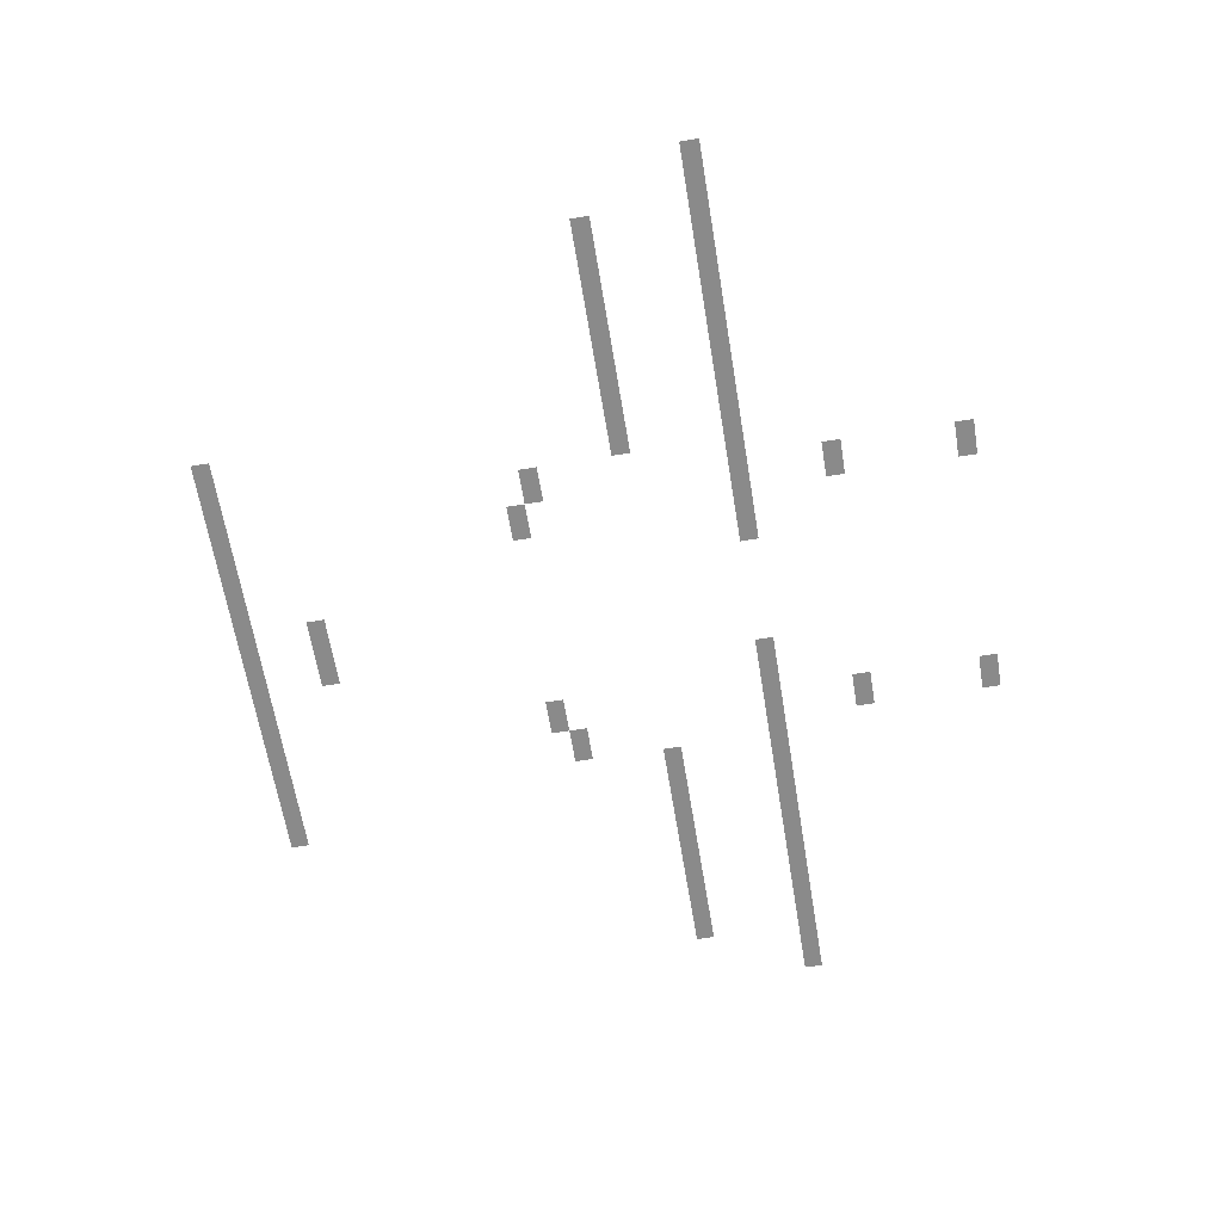
<metadata>
{"format":"obj","ext":"obj","renderer":"f3d","projection":"perspective","resolution":1024,"background":"white","views":[{"elev":-63.5,"azim":-80.7,"up":"+Z"}]}
</metadata>
<code>
v -4.16 -1.28 0
v -4.48 -1.28 0
v -4.48 -0.96 0
v -4.16 -0.96 0
v -4.48 -1.28 0
v -4.8 -1.28 0
v -4.8 -0.96 0
v -4.48 -0.96 0
v -4.8 -1.28 0
v -5.12 -1.28 0
v -5.12 -0.96 0
v -4.8 -0.96 0
v -5.12 -1.28 0
v -5.44 -1.28 0
v -5.44 -0.96 0
v -5.12 -0.96 0
v -5.44 -1.28 0
v -5.76 -1.28 0
v -5.76 -0.96 0
v -5.44 -0.96 0
v -5.76 -1.28 0
v -6.08 -1.28 0
v -6.08 -0.96 0
v -5.76 -0.96 0
v -6.08 -1.28 0
v -6.4 -1.28 0
v -6.4 -0.96 0
v -6.08 -0.96 0
v -6.4 -1.28 0
v -6.72 -1.28 0
v -6.72 -0.96 0
v -6.4 -0.96 0
v -6.72 -1.28 0
v -7.04 -1.28 0
v -7.04 -0.96 0
v -6.72 -0.96 0
v -7.04 -1.28 0
v -7.36 -1.28 0
v -7.36 -0.96 0
v -7.04 -0.96 0
v -7.36 -1.28 0
v -7.68 -1.28 0
v -7.68 -0.96 0
v -7.36 -0.96 0
v -7.68 -1.28 0
v -8 -1.28 0
v -8 -0.96 0
v -7.68 -0.96 0
v -8 -1.28 0
v -8.32 -1.28 0
v -8.32 -0.96 0
v -8 -0.96 0
v -8.32 -1.28 0
v -8.64 -1.28 0
v -8.64 -0.96 0
v -8.32 -0.96 0
v -8.64 -1.28 0
v -8.96 -1.28 0
v -8.96 -0.96 0
v -8.64 -0.96 0
v -8.96 -1.28 0
v -9.28 -1.28 0
v -9.28 -0.96 0
v -8.96 -0.96 0
v -9.28 -1.28 0
v -9.6 -1.28 0
v -9.6 -0.96 0
v -9.28 -0.96 0
v -9.6 -1.28 0
v -9.92 -1.28 0
v -9.92 -0.96 0
v -9.6 -0.96 0
v -9.92 -1.28 0
v -10.24 -1.28 0
v -10.24 -0.96 0
v -9.92 -0.96 0
v -10.24 -1.28 0
v -10.56 -1.28 0
v -10.56 -0.96 0
v -10.24 -0.96 0
v -10.56 -1.28 0
v -10.88 -1.28 0
v -10.88 -0.96 0
v -10.56 -0.96 0
v -10.88 -1.28 0
v -11.2 -1.28 0
v -11.2 -0.96 0
v -10.88 -0.96 0
v -11.2 -1.28 0
v -11.52 -1.28 0
v -11.52 -0.96 0
v -11.2 -0.96 0
v -11.52 -1.28 0
v -11.84 -1.28 0
v -11.84 -0.96 0
v -11.52 -0.96 0
v -7.36 -2.56 0
v -7.68 -2.56 0
v -7.68 -2.24 0
v -7.36 -2.24 0
v -7.68 -2.56 0
v -8 -2.56 0
v -8 -2.24 0
v -7.68 -2.24 0
v -8 -2.56 0
v -8.32 -2.56 0
v -8.32 -2.24 0
v -8 -2.24 0
v -8.32 -2.56 0
v -8.64 -2.56 0
v -8.64 -2.24 0
v -8.32 -2.24 0
v -5.76 -6.4 0
v -6.08 -6.4 0
v -6.08 -6.08 0
v -5.76 -6.08 0
v -6.08 -6.4 0
v -6.4 -6.4 0
v -6.4 -6.08 0
v -6.08 -6.08 0
v -9.6 -6.4 0
v -9.92 -6.4 0
v -9.92 -6.08 0
v -9.6 -6.08 0
v -9.92 -6.4 0
v -10.24 -6.4 0
v -10.24 -6.08 0
v -9.92 -6.08 0
v -5.12 -6.72 0
v -5.44 -6.72 0
v -5.44 -6.4 0
v -5.12 -6.4 0
v -5.44 -6.72 0
v -5.76 -6.72 0
v -5.76 -6.4 0
v -5.44 -6.4 0
v -10.24 -6.72 0
v -10.56 -6.72 0
v -10.56 -6.4 0
v -10.24 -6.4 0
v -10.56 -6.72 0
v -10.88 -6.72 0
v -10.88 -6.4 0
v -10.56 -6.4 0
v -0.96 -8.32 0
v -1.28 -8.32 0
v -1.28 -8 0
v -0.96 -8 0
v -1.28 -8.32 0
v -1.6 -8.32 0
v -1.6 -8 0
v -1.28 -8 0
v -1.6 -8.32 0
v -1.92 -8.32 0
v -1.92 -8 0
v -1.6 -8 0
v -1.92 -8.32 0
v -2.24 -8.32 0
v -2.24 -8 0
v -1.92 -8 0
v -2.24 -8.32 0
v -2.56 -8.32 0
v -2.56 -8 0
v -2.24 -8 0
v -2.56 -8.32 0
v -2.88 -8.32 0
v -2.88 -8 0
v -2.56 -8 0
v -2.88 -8.32 0
v -3.2 -8.32 0
v -3.2 -8 0
v -2.88 -8 0
v -3.2 -8.32 0
v -3.52 -8.32 0
v -3.52 -8 0
v -3.2 -8 0
v -3.52 -8.32 0
v -3.84 -8.32 0
v -3.84 -8 0
v -3.52 -8 0
v -3.84 -8.32 0
v -4.16 -8.32 0
v -4.16 -8 0
v -3.84 -8 0
v -4.16 -8.32 0
v -4.48 -8.32 0
v -4.48 -8 0
v -4.16 -8 0
v -4.48 -8.32 0
v -4.8 -8.32 0
v -4.8 -8 0
v -4.48 -8 0
v -4.8 -8.32 0
v -5.12 -8.32 0
v -5.12 -8 0
v -4.8 -8 0
v -10.88 -8.32 0
v -11.2 -8.32 0
v -11.2 -8 0
v -10.88 -8 0
v -11.2 -8.32 0
v -11.52 -8.32 0
v -11.52 -8 0
v -11.2 -8 0
v -11.52 -8.32 0
v -11.84 -8.32 0
v -11.84 -8 0
v -11.52 -8 0
v -11.84 -8.32 0
v -12.16 -8.32 0
v -12.16 -8 0
v -11.84 -8 0
v -12.16 -8.32 0
v -12.48 -8.32 0
v -12.48 -8 0
v -12.16 -8 0
v -12.48 -8.32 0
v -12.8 -8.32 0
v -12.8 -8 0
v -12.48 -8 0
v -12.8 -8.32 0
v -13.12 -8.32 0
v -13.12 -8 0
v -12.8 -8 0
v -13.12 -8.32 0
v -13.44 -8.32 0
v -13.44 -8 0
v -13.12 -8 0
v -13.44 -8.32 0
v -13.76 -8.32 0
v -13.76 -8 0
v -13.44 -8 0
v -13.76 -8.32 0
v -14.08 -8.32 0
v -14.08 -8 0
v -13.76 -8 0
v -14.08 -8.32 0
v -14.4 -8.32 0
v -14.4 -8 0
v -14.08 -8 0
v -14.4 -8.32 0
v -14.72 -8.32 0
v -14.72 -8 0
v -14.4 -8 0
v -14.72 -8.32 0
v -15.04 -8.32 0
v -15.04 -8 0
v -14.72 -8 0
v 0 -10.24 0
v -0.32 -10.24 0
v -0.32 -9.92 0
v 0 -9.92 0
v -0.32 -10.24 0
v -0.64 -10.24 0
v -0.64 -9.92 0
v -0.32 -9.92 0
v -0.64 -10.24 0
v -0.96 -10.24 0
v -0.96 -9.92 0
v -0.64 -9.92 0
v -0.96 -10.24 0
v -1.28 -10.24 0
v -1.28 -9.92 0
v -0.96 -9.92 0
v -1.28 -10.24 0
v -1.6 -10.24 0
v -1.6 -9.92 0
v -1.28 -9.92 0
v -1.6 -10.24 0
v -1.92 -10.24 0
v -1.92 -9.92 0
v -1.6 -9.92 0
v -1.92 -10.24 0
v -2.24 -10.24 0
v -2.24 -9.92 0
v -1.92 -9.92 0
v -2.24 -10.24 0
v -2.56 -10.24 0
v -2.56 -9.92 0
v -2.24 -9.92 0
v -2.56 -10.24 0
v -2.88 -10.24 0
v -2.88 -9.92 0
v -2.56 -9.92 0
v -2.88 -10.24 0
v -3.2 -10.24 0
v -3.2 -9.92 0
v -2.88 -9.92 0
v -3.2 -10.24 0
v -3.52 -10.24 0
v -3.52 -9.92 0
v -3.2 -9.92 0
v -3.52 -10.24 0
v -3.84 -10.24 0
v -3.84 -9.92 0
v -3.52 -9.92 0
v -3.84 -10.24 0
v -4.16 -10.24 0
v -4.16 -9.92 0
v -3.84 -9.92 0
v -4.16 -10.24 0
v -4.48 -10.24 0
v -4.48 -9.92 0
v -4.16 -9.92 0
v -4.48 -10.24 0
v -4.8 -10.24 0
v -4.8 -9.92 0
v -4.48 -9.92 0
v -4.8 -10.24 0
v -5.12 -10.24 0
v -5.12 -9.92 0
v -4.8 -9.92 0
v -5.12 -10.24 0
v -5.44 -10.24 0
v -5.44 -9.92 0
v -5.12 -9.92 0
v -5.44 -10.24 0
v -5.76 -10.24 0
v -5.76 -9.92 0
v -5.44 -9.92 0
v -5.76 -10.24 0
v -6.08 -10.24 0
v -6.08 -9.92 0
v -5.76 -9.92 0
v -6.08 -10.24 0
v -6.4 -10.24 0
v -6.4 -9.92 0
v -6.08 -9.92 0
v -6.4 -10.24 0
v -6.72 -10.24 0
v -6.72 -9.92 0
v -6.4 -9.92 0
v -6.72 -10.24 0
v -7.04 -10.24 0
v -7.04 -9.92 0
v -6.72 -9.92 0
v -8.96 -10.24 0
v -9.28 -10.24 0
v -9.28 -9.92 0
v -8.96 -9.92 0
v -9.28 -10.24 0
v -9.6 -10.24 0
v -9.6 -9.92 0
v -9.28 -9.92 0
v -9.6 -10.24 0
v -9.92 -10.24 0
v -9.92 -9.92 0
v -9.6 -9.92 0
v -9.92 -10.24 0
v -10.24 -10.24 0
v -10.24 -9.92 0
v -9.92 -9.92 0
v -10.24 -10.24 0
v -10.56 -10.24 0
v -10.56 -9.92 0
v -10.24 -9.92 0
v -10.56 -10.24 0
v -10.88 -10.24 0
v -10.88 -9.92 0
v -10.56 -9.92 0
v -10.88 -10.24 0
v -11.2 -10.24 0
v -11.2 -9.92 0
v -10.88 -9.92 0
v -11.2 -10.24 0
v -11.52 -10.24 0
v -11.52 -9.92 0
v -11.2 -9.92 0
v -11.52 -10.24 0
v -11.84 -10.24 0
v -11.84 -9.92 0
v -11.52 -9.92 0
v -11.84 -10.24 0
v -12.16 -10.24 0
v -12.16 -9.92 0
v -11.84 -9.92 0
v -12.16 -10.24 0
v -12.48 -10.24 0
v -12.48 -9.92 0
v -12.16 -9.92 0
v -12.48 -10.24 0
v -12.8 -10.24 0
v -12.8 -9.92 0
v -12.48 -9.92 0
v -12.8 -10.24 0
v -13.12 -10.24 0
v -13.12 -9.92 0
v -12.8 -9.92 0
v -13.12 -10.24 0
v -13.44 -10.24 0
v -13.44 -9.92 0
v -13.12 -9.92 0
v -13.44 -10.24 0
v -13.76 -10.24 0
v -13.76 -9.92 0
v -13.44 -9.92 0
v -13.76 -10.24 0
v -14.08 -10.24 0
v -14.08 -9.92 0
v -13.76 -9.92 0
v -14.08 -10.24 0
v -14.4 -10.24 0
v -14.4 -9.92 0
v -14.08 -9.92 0
v -14.4 -10.24 0
v -14.72 -10.24 0
v -14.72 -9.92 0
v -14.4 -9.92 0
v -14.72 -10.24 0
v -15.04 -10.24 0
v -15.04 -9.92 0
v -14.72 -9.92 0
v -15.04 -10.24 0
v -15.36 -10.24 0
v -15.36 -9.92 0
v -15.04 -9.92 0
v -15.36 -10.24 0
v -15.68 -10.24 0
v -15.68 -9.92 0
v -15.36 -9.92 0
v -15.68 -10.24 0
v -16 -10.24 0
v -16 -9.92 0
v -15.68 -9.92 0
v -5.44 -11.84 0
v -5.76 -11.84 0
v -5.76 -11.52 0
v -5.44 -11.52 0
v -5.76 -11.84 0
v -6.08 -11.84 0
v -6.08 -11.52 0
v -5.76 -11.52 0
v -9.92 -11.84 0
v -10.24 -11.84 0
v -10.24 -11.52 0
v -9.92 -11.52 0
v -10.24 -11.84 0
v -10.56 -11.84 0
v -10.56 -11.52 0
v -10.24 -11.52 0
v -5.44 -14.08 0
v -5.76 -14.08 0
v -5.76 -13.76 0
v -5.44 -13.76 0
v -5.76 -14.08 0
v -6.08 -14.08 0
v -6.08 -13.76 0
v -5.76 -13.76 0
v -9.92 -14.08 0
v -10.24 -14.08 0
v -10.24 -13.76 0
v -9.92 -13.76 0
v -10.24 -14.08 0
v -10.56 -14.08 0
v -10.56 -13.76 0
v -10.24 -13.76 0
g temple_mesh_0009
f 1 2 3 4
f 5 6 7 8
f 9 10 11 12
f 13 14 15 16
f 17 18 19 20
f 21 22 23 24
f 25 26 27 28
f 29 30 31 32
f 33 34 35 36
f 37 38 39 40
f 41 42 43 44
f 45 46 47 48
f 49 50 51 52
f 53 54 55 56
f 57 58 59 60
f 61 62 63 64
f 65 66 67 68
f 69 70 71 72
f 73 74 75 76
f 77 78 79 80
f 81 82 83 84
f 85 86 87 88
f 89 90 91 92
f 93 94 95 96
f 97 98 99 100
f 101 102 103 104
f 105 106 107 108
f 109 110 111 112
f 113 114 115 116
f 117 118 119 120
f 121 122 123 124
f 125 126 127 128
f 129 130 131 132
f 133 134 135 136
f 137 138 139 140
f 141 142 143 144
f 145 146 147 148
f 149 150 151 152
f 153 154 155 156
f 157 158 159 160
f 161 162 163 164
f 165 166 167 168
f 169 170 171 172
f 173 174 175 176
f 177 178 179 180
f 181 182 183 184
f 185 186 187 188
f 189 190 191 192
f 193 194 195 196
f 197 198 199 200
f 201 202 203 204
f 205 206 207 208
f 209 210 211 212
f 213 214 215 216
f 217 218 219 220
f 221 222 223 224
f 225 226 227 228
f 229 230 231 232
f 233 234 235 236
f 237 238 239 240
f 241 242 243 244
f 245 246 247 248
f 249 250 251 252
f 253 254 255 256
f 257 258 259 260
f 261 262 263 264
f 265 266 267 268
f 269 270 271 272
f 273 274 275 276
f 277 278 279 280
f 281 282 283 284
f 285 286 287 288
f 289 290 291 292
f 293 294 295 296
f 297 298 299 300
f 301 302 303 304
f 305 306 307 308
f 309 310 311 312
f 313 314 315 316
f 317 318 319 320
f 321 322 323 324
f 325 326 327 328
f 329 330 331 332
f 333 334 335 336
f 337 338 339 340
f 341 342 343 344
f 345 346 347 348
f 349 350 351 352
f 353 354 355 356
f 357 358 359 360
f 361 362 363 364
f 365 366 367 368
f 369 370 371 372
f 373 374 375 376
f 377 378 379 380
f 381 382 383 384
f 385 386 387 388
f 389 390 391 392
f 393 394 395 396
f 397 398 399 400
f 401 402 403 404
f 405 406 407 408
f 409 410 411 412
f 413 414 415 416
f 417 418 419 420
f 421 422 423 424
f 425 426 427 428
f 429 430 431 432
f 433 434 435 436
f 437 438 439 440
f 441 442 443 444
f 445 446 447 448
f 449 450 451 452
f 453 454 455 456

</code>
